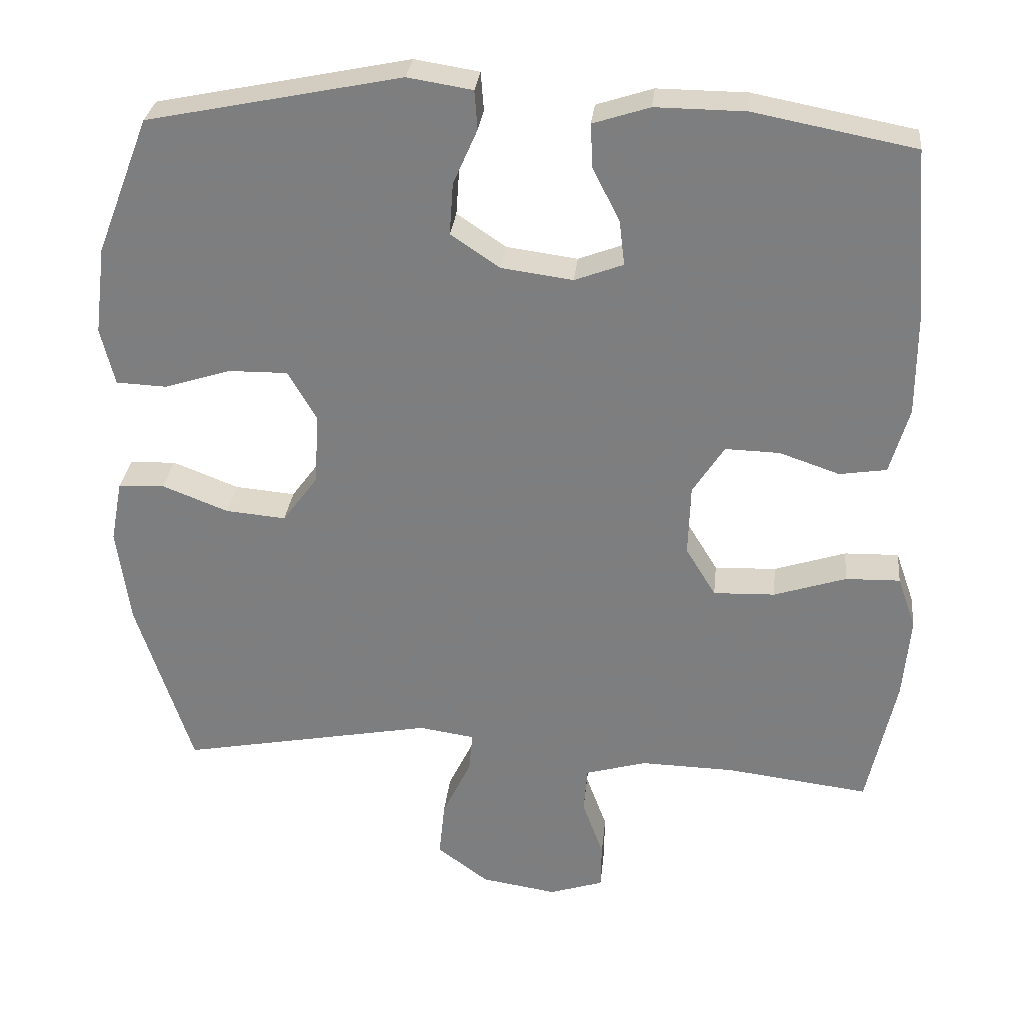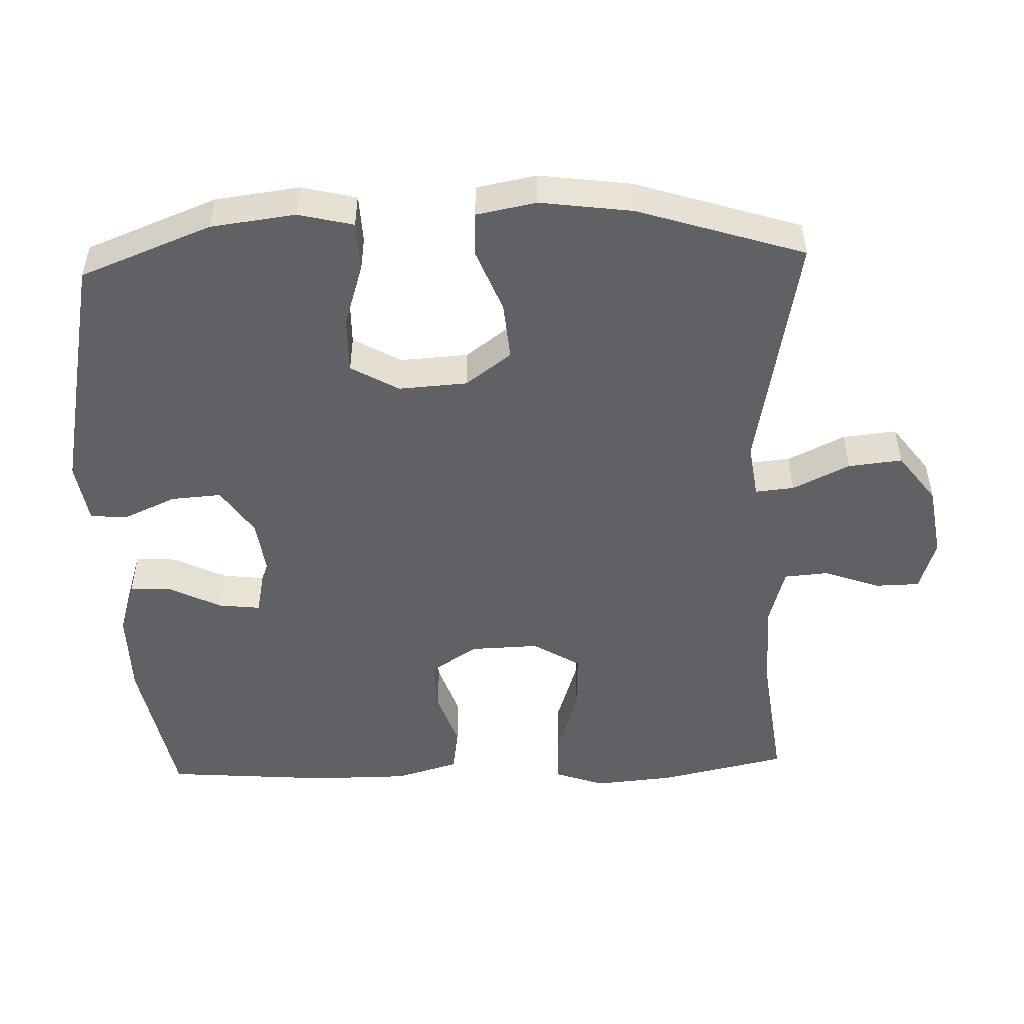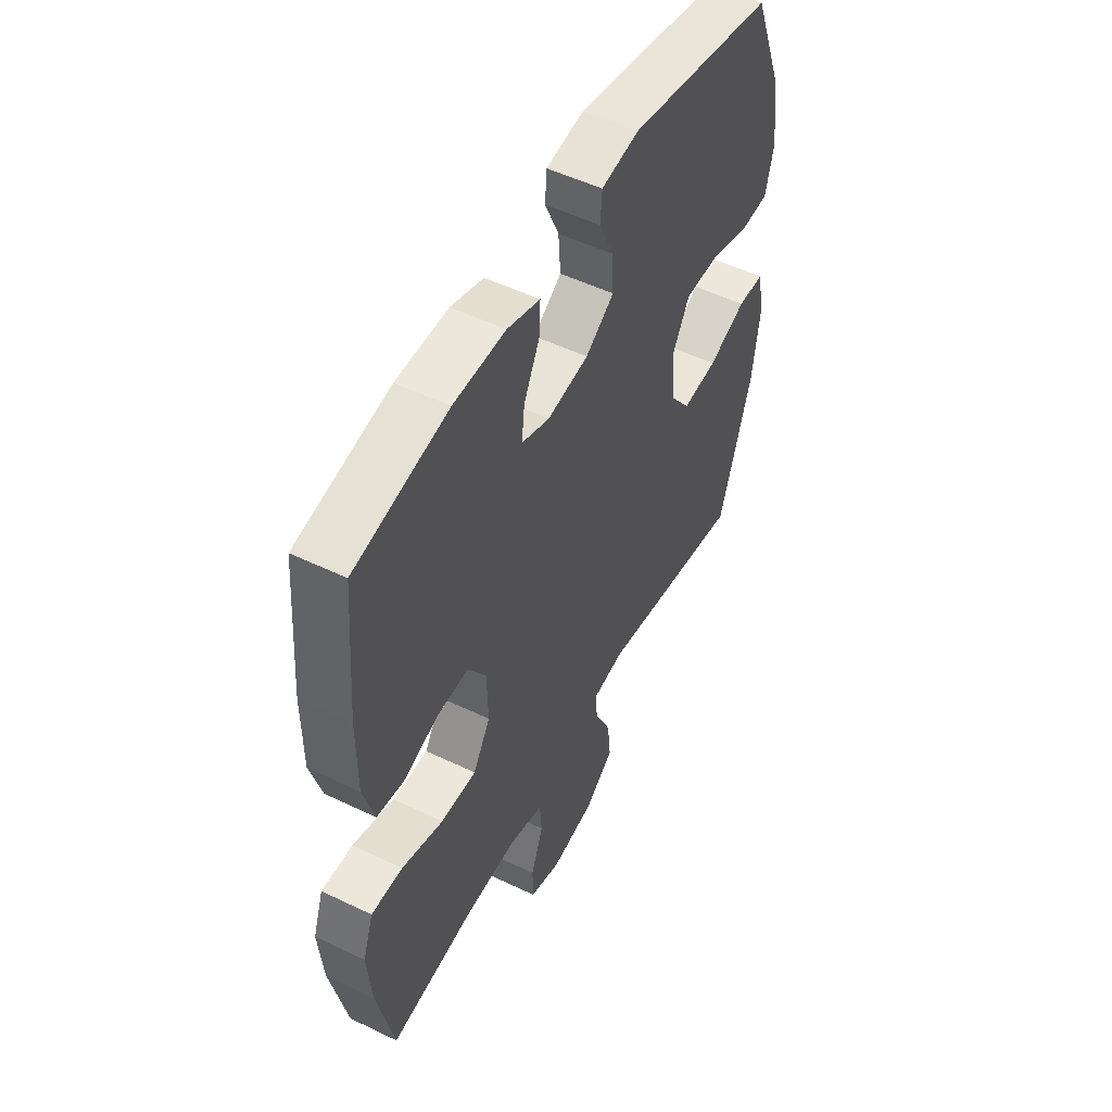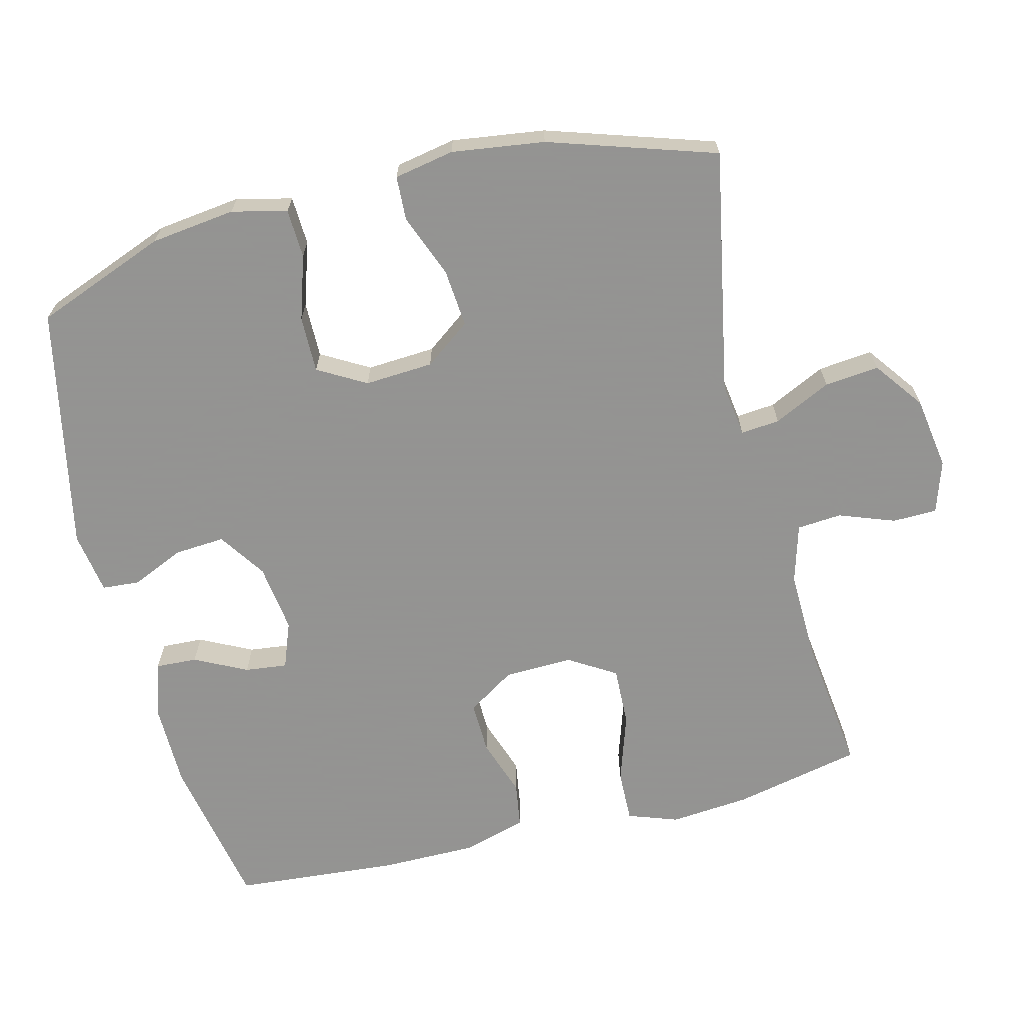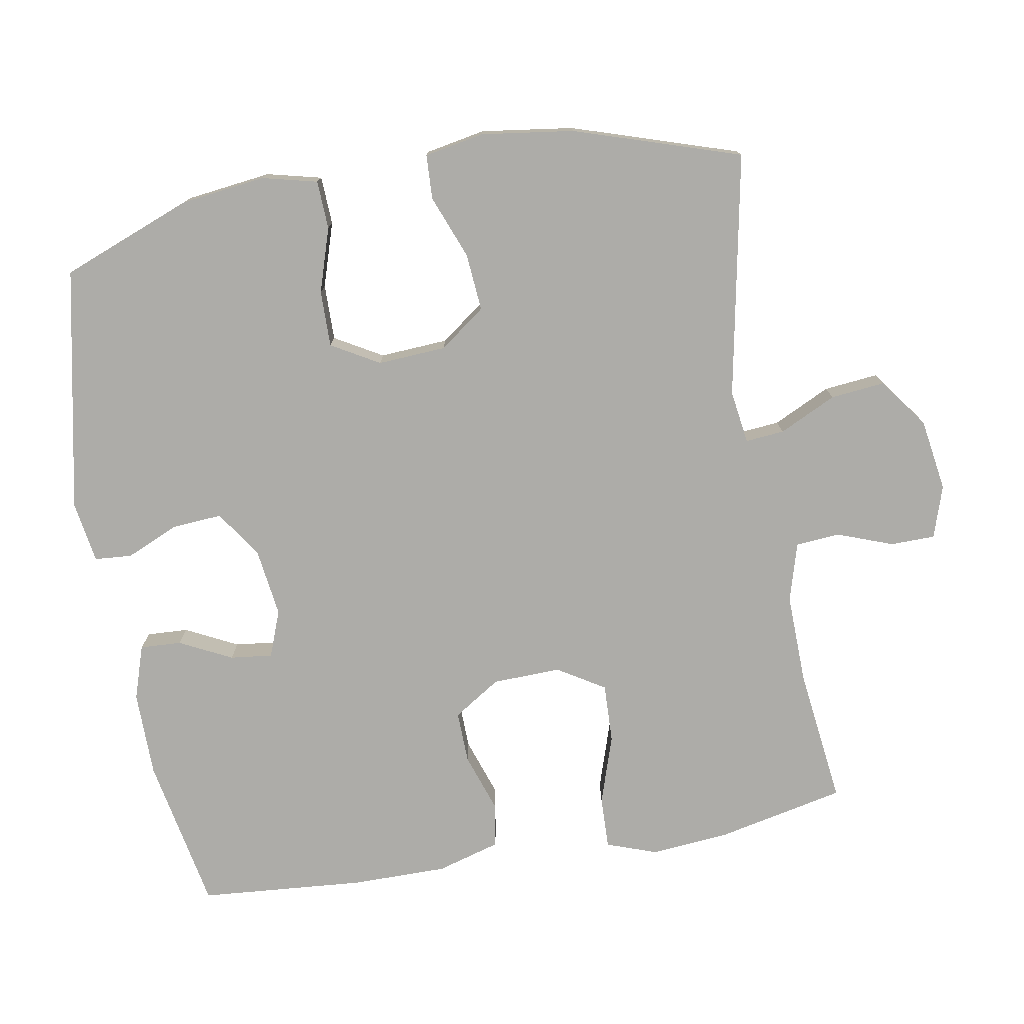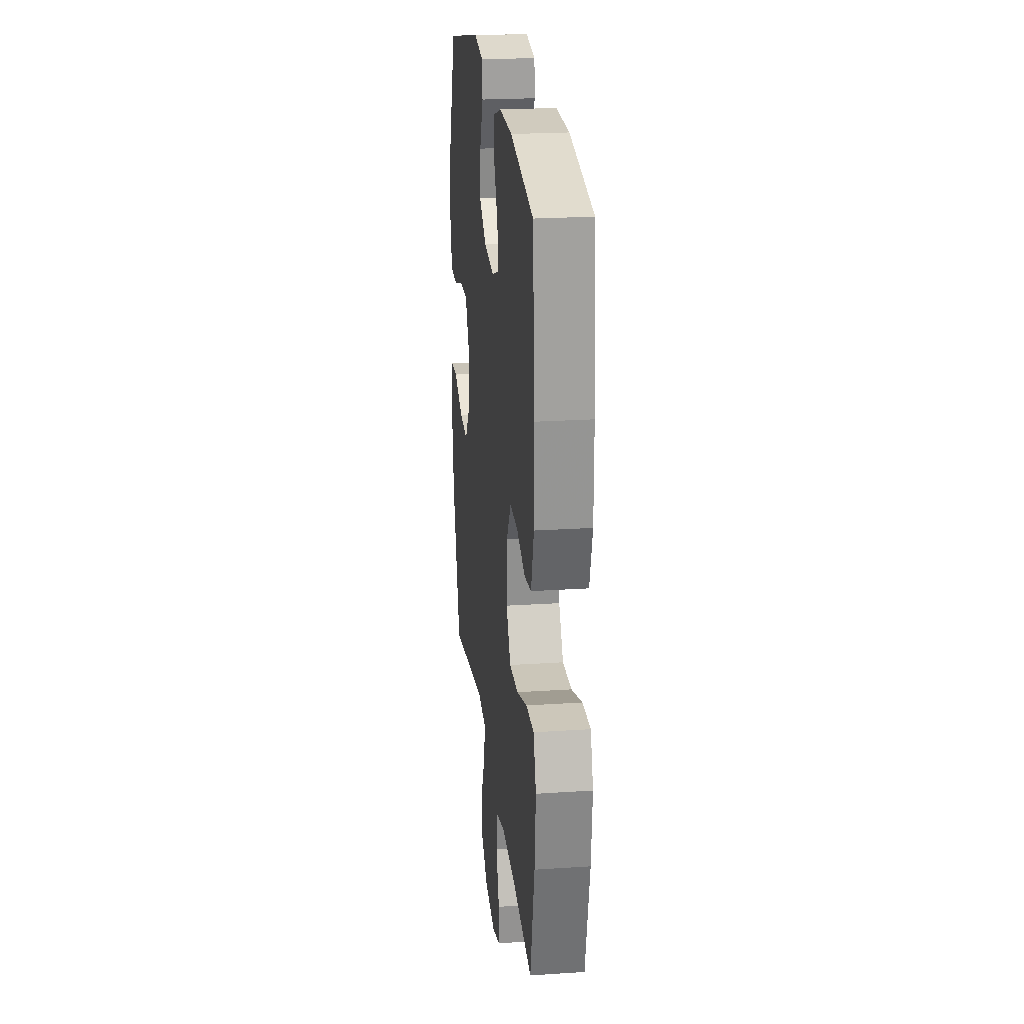
<metadata>
{"format":"obj","ext":"obj","renderer":"f3d","projection":"perspective","resolution":1024,"background":"white","views":[{"elev":29.8,"azim":-174.0,"up":"+Z"},{"elev":-50.1,"azim":92.1,"up":"+Y"},{"elev":52.0,"azim":-62.5,"up":"+Z"},{"elev":-66.9,"azim":104.1,"up":"+Y"},{"elev":-76.6,"azim":99.9,"up":"+Y"},{"elev":23.0,"azim":-96.4,"up":"+Z"}]}
</metadata>
<code>
v -0.5 0.07 0.5
v -0.281 0.07 0.542
v -0.159 0.07 0.543
v -0.082 0.07 0.518
v -0.085 0.07 0.459
v -0.122 0.07 0.385
v -0.129 0.07 0.325
v -0.063 0.07 0.3
v 0.034 0.07 0.313
v 0.101 0.07 0.358
v 0.096 0.07 0.429
v 0.063 0.07 0.504
v 0.067 0.07 0.557
v 0.155 0.07 0.571
v 0.5 0.07 0.5
v 0.572 0.07 0.314
v 0.587 0.07 0.194
v 0.568 0.07 0.116
v 0.499 0.07 0.113
v 0.408 0.07 0.142
v 0.328 0.07 0.143
v 0.289 0.07 0.075
v 0.295 0.07 -0.022
v 0.343 0.07 -0.087
v 0.425 0.07 -0.08
v 0.515 0.07 -0.045
v 0.578 0.07 -0.048
v 0.594 0.07 -0.133
v 0.576 0.07 -0.264
v 0.5 0.07 -0.5
v 0.154 0.07 -0.434
v 0.078 0.07 -0.445
v 0.083 0.07 -0.5
v 0.122 0.07 -0.581
v 0.13 0.07 -0.658
v 0.06 0.07 -0.71
v -0.043 0.07 -0.726
v -0.117 0.07 -0.702
v -0.118 0.07 -0.639
v -0.089 0.07 -0.56
v -0.094 0.07 -0.497
v -0.177 0.07 -0.473
v -0.305 0.07 -0.476
v -0.5 0.07 -0.5
v -0.539 0.07 -0.319
v -0.549 0.07 -0.206
v -0.524 0.07 -0.135
v -0.45 0.07 -0.137
v -0.352 0.07 -0.169
v -0.268 0.07 -0.172
v -0.227 0.07 -0.105
v -0.23 0.07 -0.008
v -0.273 0.07 0.059
v -0.347 0.07 0.057
v -0.429 0.07 0.029
v -0.493 0.07 0.039
v -0.519 0.07 0.129
v -0.519 0.07 0.265
v -0.5 0 0.5
v -0.281 0 0.542
v -0.159 0 0.543
v -0.082 0 0.518
v -0.085 0 0.459
v -0.122 0 0.385
v -0.129 0 0.325
v -0.063 0 0.3
v 0.034 0 0.313
v 0.101 0 0.358
v 0.096 0 0.429
v 0.063 0 0.504
v 0.067 0 0.557
v 0.155 0 0.571
v 0.5 0 0.5
v 0.572 0 0.314
v 0.587 0 0.194
v 0.568 0 0.116
v 0.499 0 0.113
v 0.408 0 0.142
v 0.328 0 0.143
v 0.289 0 0.075
v 0.295 0 -0.022
v 0.343 0 -0.087
v 0.425 0 -0.08
v 0.515 0 -0.045
v 0.578 0 -0.048
v 0.594 0 -0.133
v 0.576 0 -0.264
v 0.5 0 -0.5
v 0.154 0 -0.434
v 0.078 0 -0.445
v 0.083 0 -0.5
v 0.122 0 -0.581
v 0.13 0 -0.658
v 0.06 0 -0.71
v -0.043 0 -0.726
v -0.117 0 -0.702
v -0.118 0 -0.639
v -0.089 0 -0.56
v -0.094 0 -0.497
v -0.177 0 -0.473
v -0.305 0 -0.476
v -0.5 0 -0.5
v -0.539 0 -0.319
v -0.549 0 -0.206
v -0.524 0 -0.135
v -0.45 0 -0.137
v -0.352 0 -0.169
v -0.268 0 -0.172
v -0.227 0 -0.105
v -0.23 0 -0.008
v -0.273 0 0.059
v -0.347 0 0.057
v -0.429 0 0.029
v -0.493 0 0.039
v -0.519 0 0.129
v -0.519 0 0.265
f 4 5 6
f 3 4 6
f 2 3 6
f 1 2 6
f 58 1 6
f 57 58 6
f 56 57 6
f 55 56 6
f 54 55 6
f 53 54 6 7
f 52 53 7 8
f 51 52 8 9
f 50 51 9 10
f 47 48 49
f 46 47 49
f 45 46 49
f 44 45 49
f 43 44 49
f 42 43 49 50
f 41 42 50 10
f 38 39 40
f 37 38 40
f 36 37 40
f 35 36 40
f 34 35 40
f 33 34 40
f 32 33 40 41
f 29 30 31
f 28 29 31
f 27 28 31
f 26 27 31
f 25 26 31
f 24 25 31 32
f 23 24 32 41
f 18 19 20
f 17 18 20
f 16 17 20
f 15 16 20
f 14 15 20
f 13 14 20
f 12 13 20
f 11 12 20
f 10 11 20 21
f 22 23 41 10
f 10 21 22
f 64 63 62
f 64 62 61
f 64 61 60
f 64 60 59
f 64 59 116
f 64 116 115
f 64 115 114
f 64 114 113
f 64 113 112
f 65 64 112 111
f 66 65 111 110
f 67 66 110 109
f 68 67 109 108
f 107 106 105
f 107 105 104
f 107 104 103
f 107 103 102
f 107 102 101
f 108 107 101 100
f 68 108 100 99
f 98 97 96
f 98 96 95
f 98 95 94
f 98 94 93
f 98 93 92
f 98 92 91
f 99 98 91 90
f 89 88 87
f 89 87 86
f 89 86 85
f 89 85 84
f 89 84 83
f 90 89 83 82
f 99 90 82 81
f 78 77 76
f 78 76 75
f 78 75 74
f 78 74 73
f 78 73 72
f 78 72 71
f 78 71 70
f 78 70 69
f 79 78 69 68
f 68 99 81 80
f 80 79 68
f 1 59 60 2
f 2 60 61 3
f 3 61 62 4
f 4 62 63 5
f 5 63 64 6
f 6 64 65 7
f 7 65 66 8
f 8 66 67 9
f 9 67 68 10
f 10 68 69 11
f 11 69 70 12
f 12 70 71 13
f 13 71 72 14
f 14 72 73 15
f 15 73 74 16
f 16 74 75 17
f 17 75 76 18
f 18 76 77 19
f 19 77 78 20
f 20 78 79 21
f 21 79 80 22
f 22 80 81 23
f 23 81 82 24
f 24 82 83 25
f 25 83 84 26
f 26 84 85 27
f 27 85 86 28
f 28 86 87 29
f 29 87 88 30
f 30 88 89 31
f 31 89 90 32
f 32 90 91 33
f 33 91 92 34
f 34 92 93 35
f 35 93 94 36
f 36 94 95 37
f 37 95 96 38
f 38 96 97 39
f 39 97 98 40
f 40 98 99 41
f 41 99 100 42
f 42 100 101 43
f 43 101 102 44
f 44 102 103 45
f 45 103 104 46
f 46 104 105 47
f 47 105 106 48
f 48 106 107 49
f 49 107 108 50
f 50 108 109 51
f 51 109 110 52
f 52 110 111 53
f 53 111 112 54
f 54 112 113 55
f 55 113 114 56
f 56 114 115 57
f 57 115 116 58
f 58 116 59 1

</code>
